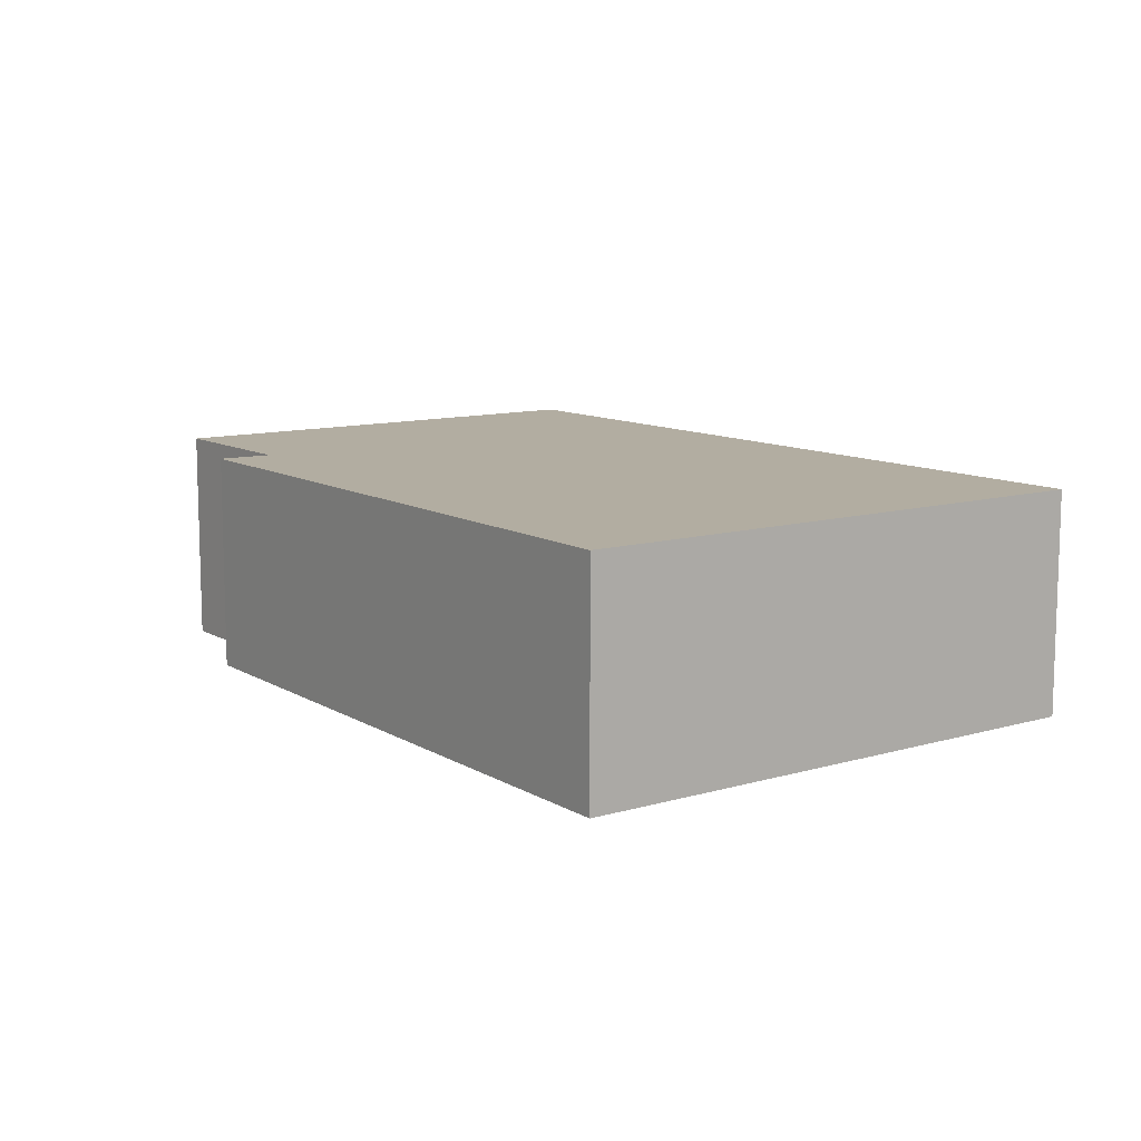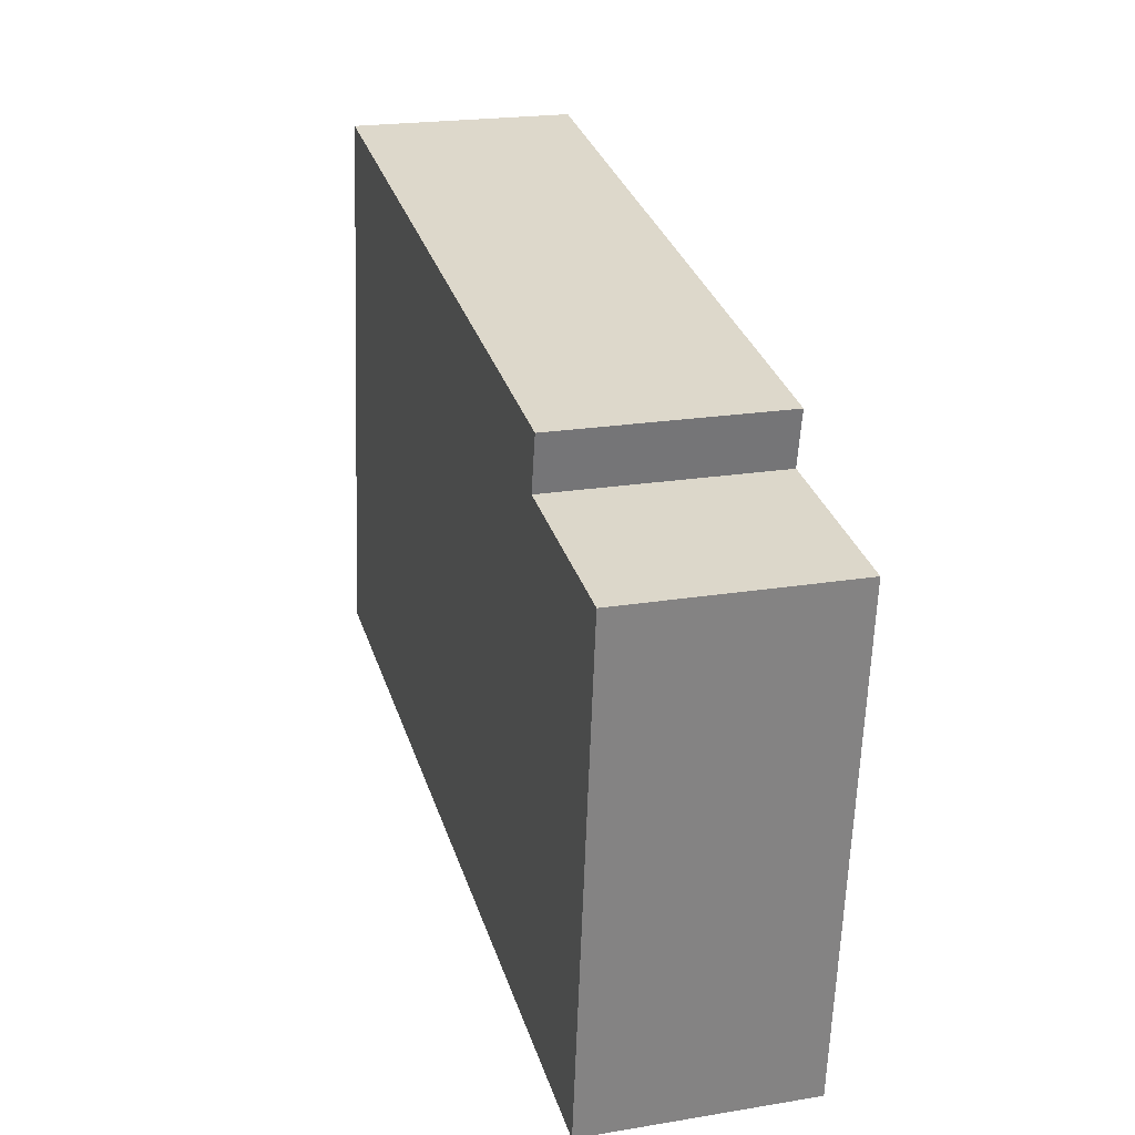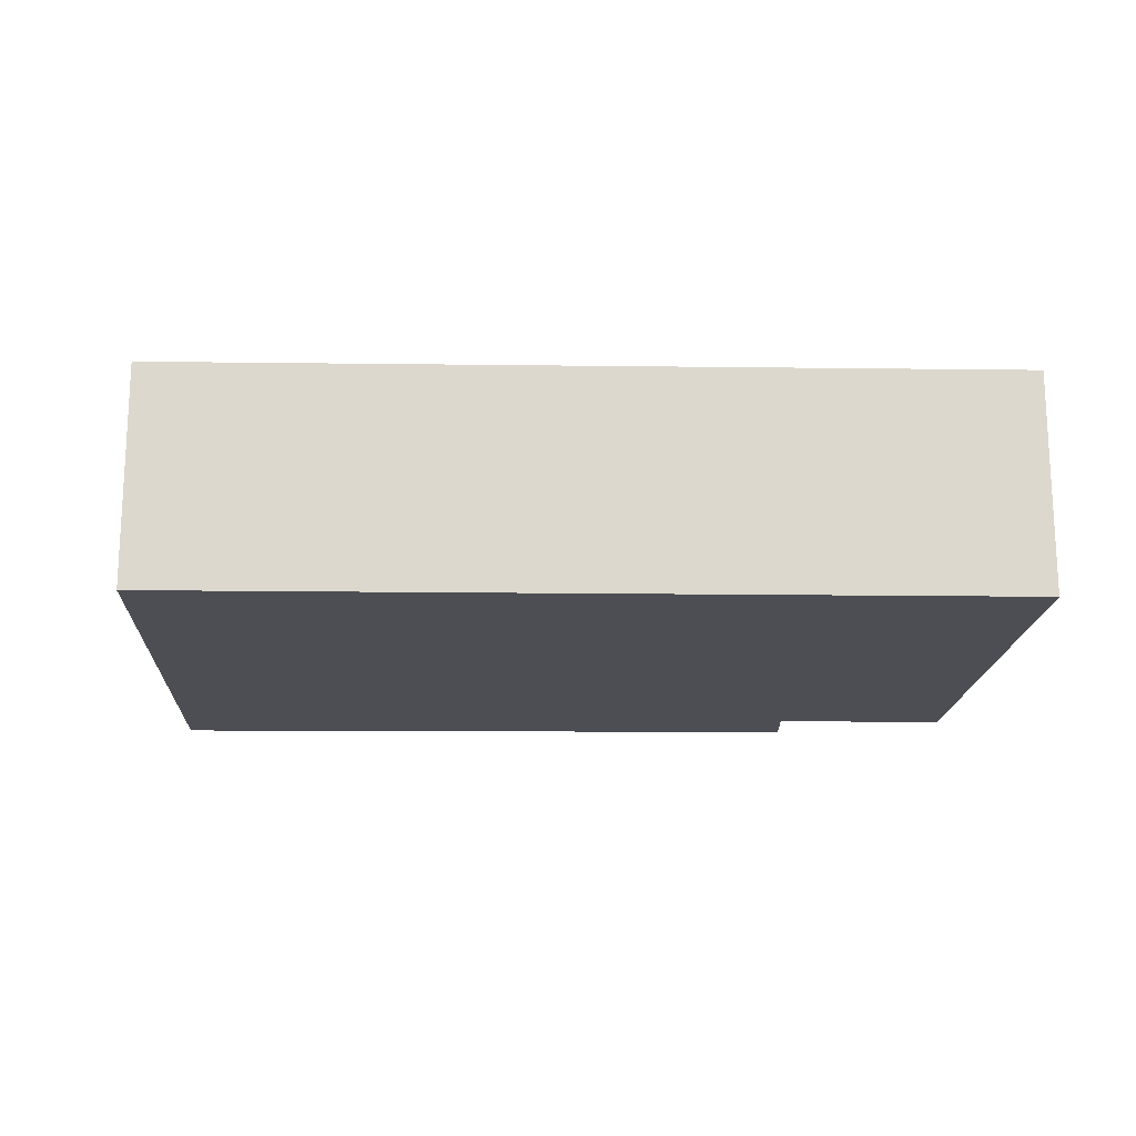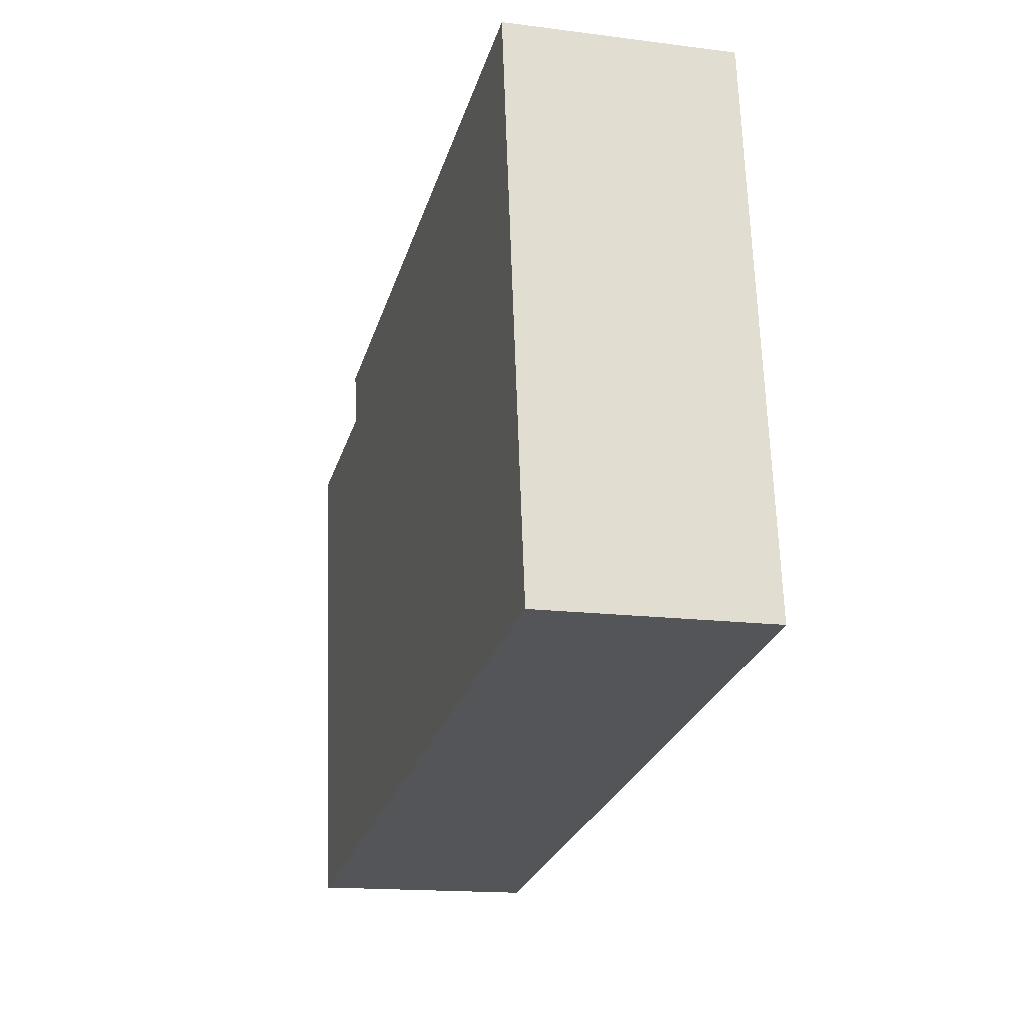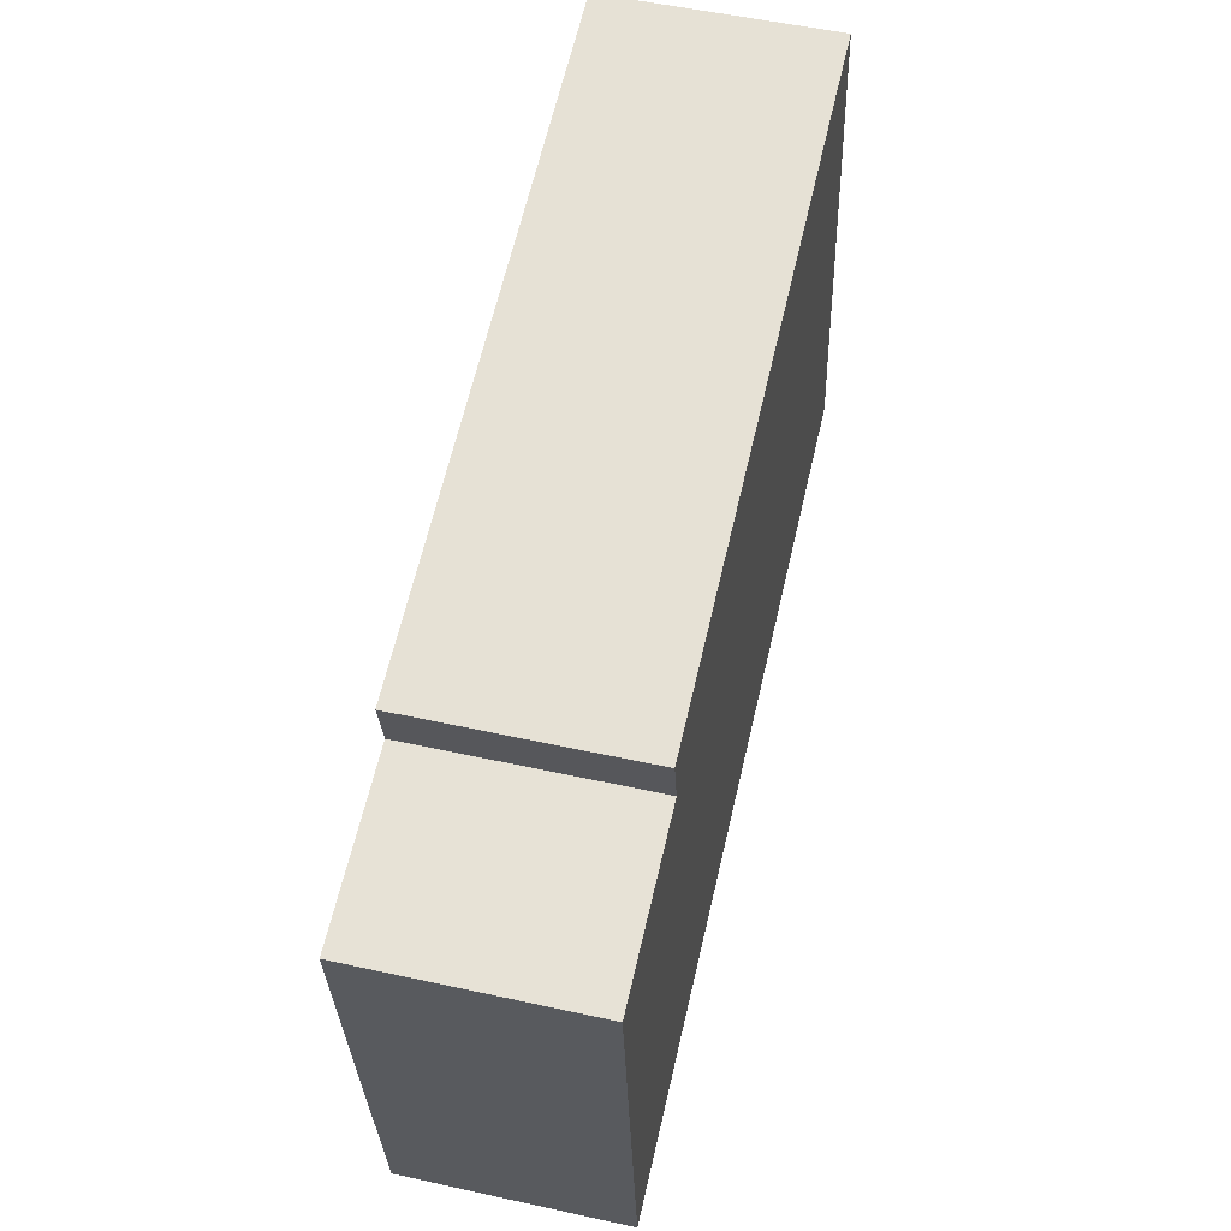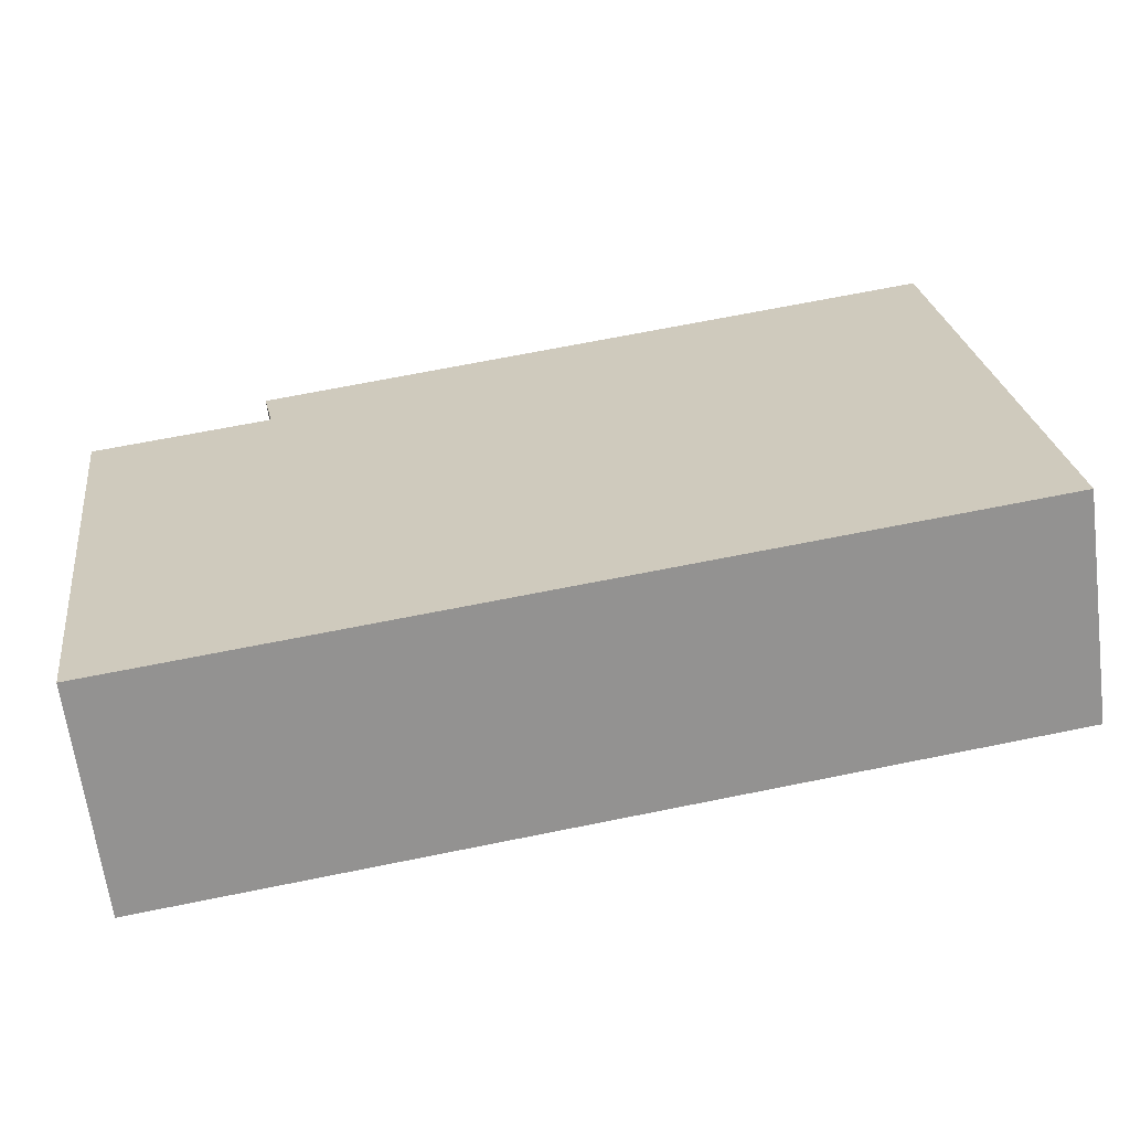
<metadata>
{"format":"obj","ext":"obj","renderer":"f3d","projection":"perspective","resolution":1024,"background":"white","views":[{"elev":10.5,"azim":45.7,"up":"+Y"},{"elev":21.3,"azim":-106.4,"up":"+Z"},{"elev":-17.3,"azim":169.5,"up":"+Y"},{"elev":-15.7,"azim":74.9,"up":"+Z"},{"elev":53.6,"azim":-76.8,"up":"+Z"},{"elev":-64.8,"azim":7.4,"up":"+Z"}]}
</metadata>
<code>
v  6.405 1.574 -2.554
v  1.158 1.574 0.581
v  5.871 1.574 1.388
v  1.238 1.574 0.196
v  0.437 1.574 -3.509
v  0 1.574 9.638e-17
v  1.158 -3.558e-17 0.581
v  5.871 -8.499e-17 1.388
v  0 0 0
v  1.238 -1.2e-17 0.196
v  6.405 1.564e-16 -2.554
v  0.437 2.149e-16 -3.509
g defaultobject
f 1 2 3
f 2 1 4
f 4 1 5
f 4 5 6
f 7 3 2
f 3 7 8
f 9 4 6
f 4 9 10
f 8 1 3
f 1 8 11
f 11 5 1
f 5 11 12
f 12 6 5
f 6 12 9
f 10 2 4
f 2 10 7
f 7 11 8
f 11 7 10
f 11 10 12
f 12 10 9

</code>
